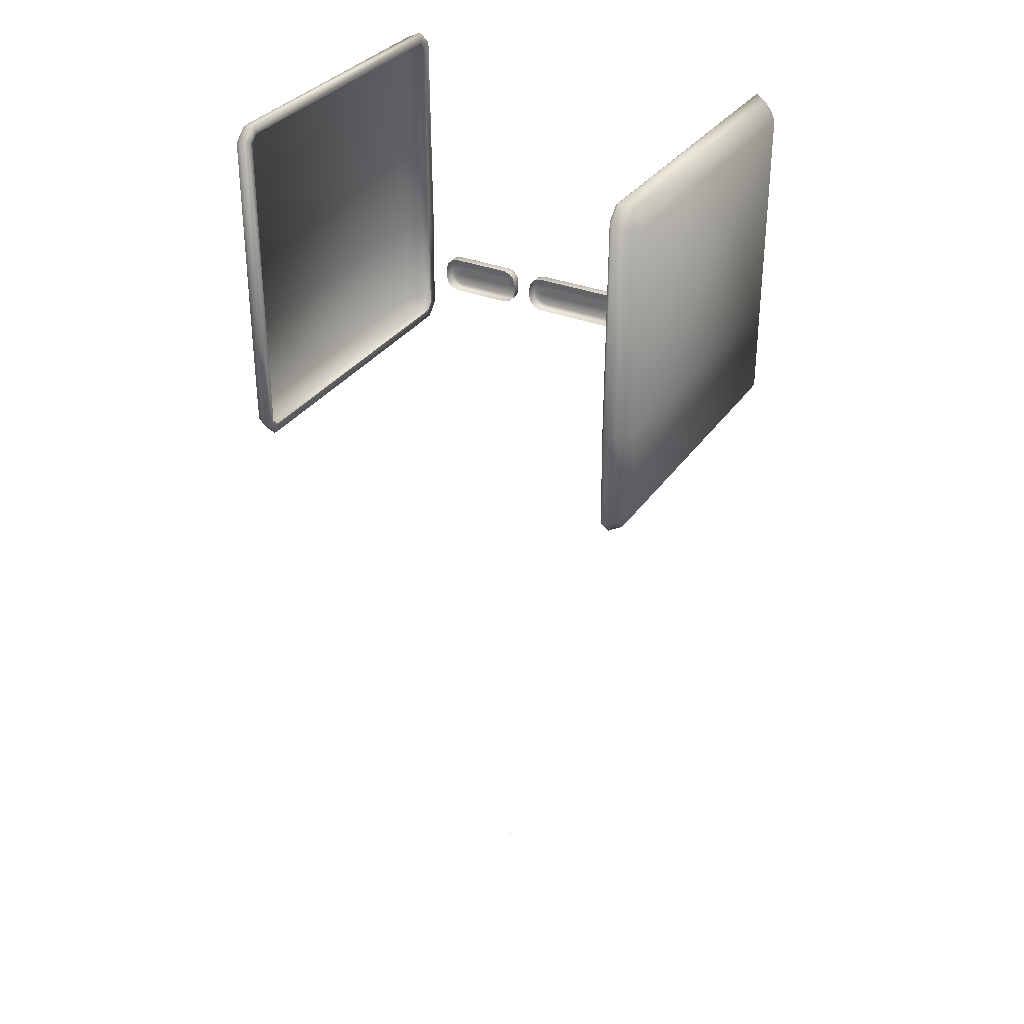
<metadata>
{"format":"obj","ext":"obj","renderer":"f3d","projection":"perspective","resolution":1024,"background":"white","views":[{"elev":32.3,"azim":-151.1,"up":"+Z"}]}
</metadata>
<code>
o AlarmClock_25_AlarmClock_25_0_GeomSubset_2
v 0.0005 0.000774 -0.3413
v -0.0005 0.000774 -0.3413
v 0.0005 0.001773 -0.3413
v -0.0005 0.001773 -0.3413
v 0.0005 0.000774 -0.3413
v -0.0005 0.000774 -0.3413
v 0.0005 0.001773 -0.3413
v -0.0005 0.001773 -0.3413
v 0.0005 0.000774 -0.3413
v -0.0005 0.000774 -0.3413
v 0.0005 0.001773 -0.3413
v -0.0005 0.001773 -0.3413
v 0.0005 0.000774 -0.3413
v -0.0005 0.000774 -0.3413
v 0.0005 0.001773 -0.3413
v -0.0005 0.001773 -0.3413
v 0.0005 0.000774 -0.3413
v -0.0005 0.000774 -0.3413
v 0.0005 0.001773 -0.3413
v -0.0005 0.001773 -0.3413
v 0 0.07754 -0.0252
v 0 -0.075 -0.07372
v 0 -0.075 -0.0252
v 0 -0.075 -0.01502
v 0 -0.075 0.06864
v 0 -0.071 -0.01139
v 0 -0.071 0.06501
v 0 -0.07725 -0.07168
v 0 -0.07725 -0.02724
v 0 -0.075 0.07656
v 0 -0.07274 0.07881
v 0 0.07754 0.07475
v 0 0.07348 0.07881
v 0 0.07754 -0.06966
v 0 0.07348 -0.07372
v 0.07199 -0.075 -0.01502
v 0.07199 -0.075 0.06864
v 0.06835 -0.071 -0.01139
v 0.06835 -0.071 0.06501
v 0.08546 0.07509 -0.0252
v 0.08687 0.07288 -0.02495
v 0.08546 0.07513 -0.06715
v 0.08679 0.07292 -0.06593
v 0.08546 -0.07254 -0.0252
v 0.08687 -0.07033 -0.02495
v 0.0868 -0.07036 0.07102
v 0.08546 -0.07246 0.07219
v 0.08546 -0.07245 -0.0671
v 0.08678 -0.07037 -0.06588
v 0.08546 -0.06837 0.07628
v 0.08677 -0.06716 0.07419
v 0.08546 0.07097 0.0764
v 0.08679 0.06975 0.07419
v 0.08546 0.07502 0.07219
v 0.08679 0.07292 0.07102
v 0.08679 -0.0672 -0.0691
v 0.08546 -0.06837 -0.0712
v 0.08546 0.07092 -0.0712
v 0.08679 0.06975 -0.0691
v 0.09335 0.06913 -0.07135
v 0.09344 -0.06661 -0.07129
v 0.09775 0.06824 -0.06442
v 0.09804 -0.0653 -0.06396
v 0.09779 -0.06578 -0.02355
v 0.09333 -0.07271 -0.02399
v 0.09294 -0.07293 -0.06498
v 0.09804 -0.06522 0.06911
v 0.09337 -0.07257 0.07048
v 0.09813 0.06765 0.06897
v 0.09332 0.06914 0.07644
v 0.09294 -0.06624 0.07676
v 0.09779 0.06832 -0.02355
v 0.09337 0.07525 -0.02397
v 0.09335 0.07516 0.0704
v 0.09335 0.07513 -0.06534
v 0.08546 0.07288 0.07717
v 0.08546 0.07588 0.07416
v 0.08546 0.07289 -0.07206
v 0.08546 0.07591 -0.06906
v 0.08666 -0.07411 -0.0671
v 0.08796 -0.07502 -0.06728
v 0.08796 -0.0688 -0.0737
v 0.08667 -0.06871 -0.0728
v 0.08664 -0.06856 0.07795
v 0.08792 -0.06855 0.07887
v 0.08799 -0.07494 0.07262
v 0.0867 -0.07404 0.07254
v 0.08792 0.0713 0.07882
v 0.08664 0.07121 0.07791
v 0.08666 0.07664 0.07251
v 0.08795 0.07752 0.07257
v 0.08795 0.07752 -0.06749
v 0.08666 0.07663 -0.06743
v 0.08664 0.07121 -0.07283
v 0.08792 0.0713 -0.07373
v 0.08634 -0.0745 -0.02496
v 0.08758 -0.07541 -0.02496
v 0.08758 0.07796 -0.02494
v 0.08633 0.07705 -0.02494
v 0.08546 0.07596 -0.0252
v 0.08388 0.07754 -0.0252
v 0.08388 0.07754 -0.06966
v 0.08546 -0.07341 -0.0259
v 0.08388 -0.075 -0.0252
v 0.08546 -0.07341 0.0759
v 0.08388 -0.075 0.07656
v 0.08546 -0.07439 -0.07214
v 0.08388 -0.075 -0.07372
v 0.08546 -0.07567 -0.07098
v 0.08388 -0.07725 -0.07168
v 0.08546 -0.07567 -0.02794
v 0.08388 -0.07725 -0.02724
v 0.08546 -0.07209 0.07723
v 0.08388 -0.07274 0.07881
v 0.08388 0.07348 0.07881
v 0.08388 0.07754 0.07475
v 0.08388 0.07348 -0.07372
v 0.06609 -0.05079 -0.09128
v 0.0652 -0.04946 -0.09128
v 0.06387 -0.04857 -0.09128
v 0.0623 -0.04825 -0.09128
v 0.06072 -0.04857 -0.09128
v 0.05939 -0.04946 -0.09128
v 0.0585 -0.05079 -0.09128
v 0.05819 -0.05236 -0.09128
v 0.0585 -0.05393 -0.09128
v 0.05939 -0.05527 -0.09128
v 0.06072 -0.05616 -0.09128
v 0.0623 -0.05647 -0.09128
v 0.06387 -0.05616 -0.09128
v 0.0652 -0.05527 -0.09128
v 0.06609 -0.05393 -0.09128
v 0.0664 -0.05236 -0.09128
v 0.06928 -0.04947 -0.07233
v 0.06764 -0.04701 -0.07233
v 0.06519 -0.04537 -0.07233
v 0.0623 -0.0448 -0.07233
v 0.0594 -0.04537 -0.07233
v 0.05695 -0.04701 -0.07233
v 0.05531 -0.04947 -0.07233
v 0.05473 -0.05236 -0.07233
v 0.05531 -0.05526 -0.07233
v 0.05695 -0.05771 -0.07233
v 0.0594 -0.05935 -0.07233
v 0.0623 -0.05993 -0.07233
v 0.06519 -0.05935 -0.07233
v 0.06764 -0.05771 -0.07233
v 0.06928 -0.05526 -0.07233
v 0.06986 -0.05236 -0.07233
v 0.0623 -0.05236 -0.09128
v 0.0661 0.05367 -0.09128
v 0.06521 0.055 -0.09128
v 0.06387 0.05589 -0.09128
v 0.0623 0.0562 -0.09128
v 0.06073 0.05589 -0.09128
v 0.0594 0.055 -0.09128
v 0.05851 0.05367 -0.09128
v 0.05819 0.0521 -0.09128
v 0.05851 0.05052 -0.09128
v 0.0594 0.04919 -0.09128
v 0.06073 0.0483 -0.09128
v 0.0623 0.04799 -0.09128
v 0.06387 0.0483 -0.09128
v 0.06521 0.04919 -0.09128
v 0.0661 0.05052 -0.09128
v 0.06641 0.0521 -0.09128
v 0.06929 0.05499 -0.07233
v 0.06765 0.05745 -0.07233
v 0.0652 0.05908 -0.07233
v 0.0623 0.05966 -0.07233
v 0.05941 0.05908 -0.07233
v 0.05695 0.05745 -0.07233
v 0.05531 0.05499 -0.07233
v 0.05474 0.0521 -0.07233
v 0.05531 0.0492 -0.07233
v 0.05695 0.04675 -0.07233
v 0.05941 0.04511 -0.07233
v 0.0623 0.04453 -0.07233
v 0.0652 0.04511 -0.07233
v 0.06765 0.04675 -0.07233
v 0.06929 0.0492 -0.07233
v 0.06987 0.0521 -0.07233
v 0.0623 0.0521 -0.09128
v -0.07199 -0.075 -0.01502
v -0.07199 -0.075 0.06864
v -0.06835 -0.071 -0.01139
v -0.06835 -0.071 0.06501
v -0.08546 0.07509 -0.0252
v -0.08687 0.07288 -0.02495
v -0.08546 0.07513 -0.06715
v -0.08679 0.07292 -0.06593
v -0.08546 -0.07254 -0.0252
v -0.08687 -0.07033 -0.02495
v -0.0868 -0.07036 0.07102
v -0.08546 -0.07246 0.07219
v -0.08546 -0.07245 -0.0671
v -0.08678 -0.07037 -0.06588
v -0.08546 -0.06837 0.07628
v -0.08677 -0.06716 0.07419
v -0.08546 0.07097 0.0764
v -0.08679 0.06975 0.07419
v -0.08546 0.07502 0.07219
v -0.08679 0.07292 0.07102
v -0.08679 -0.0672 -0.0691
v -0.08546 -0.06837 -0.0712
v -0.08546 0.07092 -0.0712
v -0.08679 0.06975 -0.0691
v -0.09335 0.06913 -0.07135
v -0.09344 -0.06661 -0.07129
v -0.09775 0.06824 -0.06442
v -0.09804 -0.0653 -0.06396
v -0.09779 -0.06578 -0.02355
v -0.09333 -0.07271 -0.02399
v -0.09294 -0.07293 -0.06498
v -0.09804 -0.06522 0.06911
v -0.09337 -0.07257 0.07048
v -0.09813 0.06765 0.06897
v -0.09332 0.06914 0.07644
v -0.09294 -0.06624 0.07676
v -0.09779 0.06832 -0.02355
v -0.09337 0.07525 -0.02397
v -0.09335 0.07516 0.0704
v -0.09335 0.07513 -0.06534
v -0.08546 0.07288 0.07717
v -0.08546 0.07588 0.07416
v -0.08546 0.07289 -0.07206
v -0.08546 0.07591 -0.06906
v -0.08666 -0.07411 -0.0671
v -0.08796 -0.07502 -0.06728
v -0.08795 -0.0688 -0.0737
v -0.08667 -0.06871 -0.0728
v -0.08664 -0.06856 0.07795
v -0.08792 -0.06855 0.07887
v -0.08799 -0.07494 0.07262
v -0.0867 -0.07404 0.07254
v -0.08792 0.0713 0.07882
v -0.08664 0.07121 0.07791
v -0.08666 0.07664 0.07251
v -0.08795 0.07752 0.07257
v -0.08795 0.07752 -0.06749
v -0.08666 0.07663 -0.06743
v -0.08664 0.07121 -0.07283
v -0.08792 0.0713 -0.07373
v -0.08634 -0.0745 -0.02496
v -0.08758 -0.07541 -0.02496
v -0.08758 0.07796 -0.02494
v -0.08633 0.07705 -0.02494
v -0.08546 0.07596 -0.0252
v -0.08388 0.07754 -0.0252
v -0.08388 0.07754 -0.06966
v -0.08546 -0.07341 -0.0259
v -0.08388 -0.075 -0.0252
v -0.08546 -0.07341 0.0759
v -0.08388 -0.075 0.07656
v -0.08546 -0.07439 -0.07214
v -0.08388 -0.075 -0.07372
v -0.08546 -0.07567 -0.07098
v -0.08388 -0.07725 -0.07168
v -0.08546 -0.07567 -0.02794
v -0.08388 -0.07725 -0.02724
v -0.08546 -0.07209 0.07723
v -0.08388 -0.07274 0.07881
v -0.08388 0.07348 0.07881
v -0.08388 0.07754 0.07475
v -0.08388 0.07348 -0.07372
v -0.06609 -0.05079 -0.09128
v -0.0652 -0.04946 -0.09128
v -0.06387 -0.04857 -0.09128
v -0.0623 -0.04825 -0.09128
v -0.06072 -0.04857 -0.09128
v -0.05939 -0.04946 -0.09128
v -0.0585 -0.05079 -0.09128
v -0.05819 -0.05236 -0.09128
v -0.0585 -0.05393 -0.09128
v -0.05939 -0.05527 -0.09128
v -0.06072 -0.05616 -0.09128
v -0.0623 -0.05647 -0.09128
v -0.06387 -0.05616 -0.09128
v -0.0652 -0.05527 -0.09128
v -0.06609 -0.05393 -0.09128
v -0.0664 -0.05236 -0.09128
v -0.06928 -0.04947 -0.07233
v -0.06764 -0.04701 -0.07233
v -0.06519 -0.04537 -0.07233
v -0.0623 -0.0448 -0.07233
v -0.0594 -0.04537 -0.07233
v -0.05695 -0.04701 -0.07233
v -0.05531 -0.04947 -0.07233
v -0.05473 -0.05236 -0.07233
v -0.05531 -0.05526 -0.07233
v -0.05695 -0.05771 -0.07233
v -0.0594 -0.05935 -0.07233
v -0.0623 -0.05993 -0.07233
v -0.06519 -0.05935 -0.07233
v -0.06764 -0.05771 -0.07233
v -0.06928 -0.05526 -0.07233
v -0.06986 -0.05236 -0.07233
v -0.0623 -0.05236 -0.09128
v -0.0661 0.05367 -0.09128
v -0.06521 0.055 -0.09128
v -0.06387 0.05589 -0.09128
v -0.0623 0.0562 -0.09128
v -0.06073 0.05589 -0.09128
v -0.0594 0.055 -0.09128
v -0.05851 0.05367 -0.09128
v -0.05819 0.0521 -0.09128
v -0.05851 0.05052 -0.09128
v -0.0594 0.04919 -0.09128
v -0.06073 0.0483 -0.09128
v -0.0623 0.04799 -0.09128
v -0.06387 0.0483 -0.09128
v -0.06521 0.04919 -0.09128
v -0.0661 0.05052 -0.09128
v -0.06641 0.0521 -0.09128
v -0.06929 0.05499 -0.07233
v -0.06765 0.05745 -0.07233
v -0.0652 0.05908 -0.07233
v -0.0623 0.05966 -0.07233
v -0.05941 0.05908 -0.07233
v -0.05695 0.05745 -0.07233
v -0.05531 0.05499 -0.07233
v -0.05474 0.0521 -0.07233
v -0.05531 0.0492 -0.07233
v -0.05695 0.04675 -0.07233
v -0.05941 0.04511 -0.07233
v -0.0623 0.04453 -0.07233
v -0.0652 0.04511 -0.07233
v -0.06765 0.04675 -0.07233
v -0.06929 0.0492 -0.07233
v -0.06987 0.0521 -0.07233
v -0.0623 0.0521 -0.09128
v 0.02435 -0.07521 -0.04058
v 0.02754 -0.07521 -0.04144
v 0.02988 -0.0752 -0.04377
v 0.03074 -0.0752 -0.04696
v 0.02435 -0.08046 -0.04696
v 0.02435 -0.07919 -0.04058
v 0.02435 -0.08001 -0.04095
v 0.02435 -0.08046 -0.04186
v 0.02691 -0.08046 -0.04254
v 0.02736 -0.08001 -0.04176
v 0.02754 -0.07919 -0.04144
v 0.02988 -0.07919 -0.04377
v 0.02956 -0.08001 -0.04396
v 0.02878 -0.08046 -0.04441
v 0.02946 -0.08046 -0.04696
v 0.03036 -0.08001 -0.04696
v 0.03074 -0.07919 -0.04696
v -0.03064 -0.0752 -0.04377
v -0.02831 -0.07521 -0.04144
v -0.02511 -0.07521 -0.04058
v -0.0315 -0.0752 -0.04696
v -0.02954 -0.08046 -0.04441
v -0.03032 -0.08001 -0.04396
v -0.02812 -0.08001 -0.04176
v -0.02767 -0.08046 -0.04254
v -0.03064 -0.07919 -0.04377
v -0.02831 -0.07919 -0.04144
v -0.03112 -0.08001 -0.04696
v -0.03022 -0.08046 -0.04696
v -0.0315 -0.07919 -0.04696
v -0.02511 -0.07919 -0.04058
v -0.02511 -0.08046 -0.04696
v -0.02511 -0.08046 -0.04186
v -0.02511 -0.08001 -0.04095
v 0 -0.08046 -0.04696
v 0 -0.08046 -0.04186
v 0 -0.08001 -0.04095
v 0 -0.07919 -0.04058
v 0 -0.07521 -0.04058
v 0.02878 -0.08046 -0.05381
v 0.02956 -0.08001 -0.05426
v 0.02736 -0.08001 -0.05646
v 0.02691 -0.08046 -0.05568
v 0.02988 -0.07919 -0.05445
v 0.02754 -0.07919 -0.05679
v -0.02511 -0.08046 -0.05637
v -0.02511 -0.08001 -0.05727
v -0.02812 -0.08001 -0.05646
v -0.02767 -0.08046 -0.05568
v -0.02511 -0.07919 -0.05764
v -0.02831 -0.07919 -0.05679
v -0.02954 -0.08046 -0.05381
v -0.03032 -0.08001 -0.05426
v -0.03112 -0.08001 -0.05126
v -0.03022 -0.08046 -0.05126
v -0.03064 -0.07919 -0.05445
v -0.0315 -0.07919 -0.05126
v 0.03074 -0.0752 -0.05126
v 0.02988 -0.0752 -0.05445
v 0.03074 -0.07919 -0.05126
v 0.02754 -0.0752 -0.05679
v 0.02435 -0.0752 -0.05764
v 0.02435 -0.07919 -0.05764
v -0.02511 -0.0752 -0.05764
v -0.02831 -0.0752 -0.05679
v -0.03064 -0.0752 -0.05445
v -0.0315 -0.0752 -0.05126
v 0.02435 -0.08046 -0.05126
v 0.02435 -0.08046 -0.05637
v -0.02511 -0.08046 -0.05126
v 0.03036 -0.08001 -0.05126
v 0.02946 -0.08046 -0.05126
v 0.02435 -0.08001 -0.05727
v 0 -0.08001 -0.05727
v 0 -0.08046 -0.05637
v 0 -0.07919 -0.05764
v 0 -0.0752 -0.05764
v 0 -0.08046 -0.05126
v -0.04569 -0.07521 -0.04058
v -0.0425 -0.07521 -0.04144
v -0.04016 -0.0752 -0.04377
v -0.03931 -0.0752 -0.04696
v -0.04569 -0.08046 -0.04696
v -0.04569 -0.07919 -0.04058
v -0.04569 -0.08001 -0.04095
v -0.04569 -0.08046 -0.04186
v -0.04314 -0.08046 -0.04254
v -0.04269 -0.08001 -0.04176
v -0.0425 -0.07919 -0.04144
v -0.04016 -0.07919 -0.04377
v -0.04049 -0.08001 -0.04396
v -0.04127 -0.08046 -0.04441
v -0.04059 -0.08046 -0.04696
v -0.03968 -0.08001 -0.04696
v -0.03931 -0.07919 -0.04696
v -0.07866 -0.0752 -0.04377
v -0.07632 -0.07521 -0.04144
v -0.07313 -0.07521 -0.04058
v -0.07952 -0.0752 -0.04696
v -0.07755 -0.08046 -0.04441
v -0.07834 -0.08001 -0.04396
v -0.07614 -0.08001 -0.04176
v -0.07569 -0.08046 -0.04254
v -0.07866 -0.07919 -0.04377
v -0.07632 -0.07919 -0.04144
v -0.07914 -0.08001 -0.04696
v -0.07824 -0.08046 -0.04696
v -0.07952 -0.07919 -0.04696
v -0.07313 -0.07919 -0.04058
v -0.07313 -0.08046 -0.04696
v -0.07313 -0.08046 -0.04186
v -0.07313 -0.08001 -0.04095
v -0.05941 -0.08046 -0.04696
v -0.05941 -0.08046 -0.04186
v -0.05941 -0.08001 -0.04095
v -0.05941 -0.07919 -0.04058
v -0.05941 -0.07521 -0.04058
v -0.04127 -0.08046 -0.05381
v -0.04049 -0.08001 -0.05426
v -0.04269 -0.08001 -0.05646
v -0.04314 -0.08046 -0.05568
v -0.04016 -0.07919 -0.05445
v -0.0425 -0.07919 -0.05679
v -0.07313 -0.08046 -0.05637
v -0.07313 -0.08001 -0.05727
v -0.07614 -0.08001 -0.05646
v -0.07569 -0.08046 -0.05568
v -0.07313 -0.07919 -0.05764
v -0.07632 -0.07919 -0.05679
v -0.07755 -0.08046 -0.05381
v -0.07834 -0.08001 -0.05426
v -0.07914 -0.08001 -0.05126
v -0.07824 -0.08046 -0.05126
v -0.07866 -0.07919 -0.05445
v -0.07952 -0.07919 -0.05126
v -0.03931 -0.0752 -0.05126
v -0.04016 -0.0752 -0.05445
v -0.03931 -0.07919 -0.05126
v -0.0425 -0.0752 -0.05679
v -0.04569 -0.0752 -0.05764
v -0.04569 -0.07919 -0.05764
v -0.07313 -0.0752 -0.05764
v -0.07632 -0.0752 -0.05679
v -0.07866 -0.0752 -0.05445
v -0.07952 -0.0752 -0.05126
v -0.04569 -0.08046 -0.05126
v -0.04569 -0.08046 -0.05637
v -0.07313 -0.08046 -0.05126
v -0.03968 -0.08001 -0.05126
v -0.04059 -0.08046 -0.05126
v -0.04569 -0.08001 -0.05727
v -0.05941 -0.08001 -0.05727
v -0.05941 -0.08046 -0.05637
v -0.05941 -0.07919 -0.05764
v -0.05941 -0.0752 -0.05764
v -0.05941 -0.08046 -0.05126
v 0.07313 -0.07521 -0.04058
v 0.07632 -0.07521 -0.04144
v 0.07866 -0.0752 -0.04377
v 0.07952 -0.0752 -0.04696
v 0.07313 -0.08046 -0.04696
v 0.07313 -0.07919 -0.04058
v 0.07313 -0.08001 -0.04095
v 0.07313 -0.08046 -0.04186
v 0.07569 -0.08046 -0.04254
v 0.07614 -0.08001 -0.04176
v 0.07632 -0.07919 -0.04144
v 0.07866 -0.07919 -0.04377
v 0.07834 -0.08001 -0.04396
v 0.07755 -0.08046 -0.04441
v 0.07824 -0.08046 -0.04696
v 0.07914 -0.08001 -0.04696
v 0.07952 -0.07919 -0.04696
v 0.04016 -0.0752 -0.04377
v 0.0425 -0.07521 -0.04144
v 0.04569 -0.07521 -0.04058
v 0.03931 -0.0752 -0.04696
v 0.04127 -0.08046 -0.04441
v 0.04049 -0.08001 -0.04396
v 0.04269 -0.08001 -0.04176
v 0.04314 -0.08046 -0.04254
v 0.04016 -0.07919 -0.04377
v 0.0425 -0.07919 -0.04144
v 0.03968 -0.08001 -0.04696
v 0.04059 -0.08046 -0.04696
v 0.03931 -0.07919 -0.04696
v 0.04569 -0.07919 -0.04058
v 0.04569 -0.08046 -0.04696
v 0.04569 -0.08046 -0.04186
v 0.04569 -0.08001 -0.04095
v 0.05941 -0.08046 -0.04696
v 0.05941 -0.08046 -0.04186
v 0.05941 -0.08001 -0.04095
v 0.05941 -0.07919 -0.04058
v 0.05941 -0.07521 -0.04058
v 0.07755 -0.08046 -0.05381
v 0.07834 -0.08001 -0.05426
v 0.07614 -0.08001 -0.05646
v 0.07569 -0.08046 -0.05568
v 0.07866 -0.07919 -0.05445
v 0.07632 -0.07919 -0.05679
v 0.04569 -0.08046 -0.05637
v 0.04569 -0.08001 -0.05727
v 0.04269 -0.08001 -0.05646
v 0.04314 -0.08046 -0.05568
v 0.04569 -0.07919 -0.05764
v 0.0425 -0.07919 -0.05679
v 0.04127 -0.08046 -0.05381
v 0.04049 -0.08001 -0.05426
v 0.03968 -0.08001 -0.05126
v 0.04059 -0.08046 -0.05126
v 0.04016 -0.07919 -0.05445
v 0.03931 -0.07919 -0.05126
v 0.07952 -0.0752 -0.05126
v 0.07866 -0.0752 -0.05445
v 0.07952 -0.07919 -0.05126
v 0.07632 -0.0752 -0.05679
v 0.07313 -0.0752 -0.05764
v 0.07313 -0.07919 -0.05764
v 0.04569 -0.0752 -0.05764
v 0.0425 -0.0752 -0.05679
v 0.04016 -0.0752 -0.05445
v 0.03931 -0.0752 -0.05126
v 0.07313 -0.08046 -0.05126
v 0.07313 -0.08046 -0.05637
v 0.04569 -0.08046 -0.05126
v 0.07914 -0.08001 -0.05126
v 0.07824 -0.08046 -0.05126
v 0.07313 -0.08001 -0.05727
v 0.05941 -0.08001 -0.05727
v 0.05941 -0.08046 -0.05637
v 0.05941 -0.07919 -0.05764
v 0.05941 -0.0752 -0.05764
v 0.05941 -0.08046 -0.05126
f 9 10 12 11
f 61 63 62 60
f 63 66 65 64
f 64 65 68 67
f 67 71 70 69
f 69 74 73 72
f 75 62 72 73
f 62 63 64 72
f 72 64 67 69
f 61 66 63
f 68 71 67
f 69 70 74
f 62 75 60
f 80 96 97 81
f 81 82 83 80
f 82 95 94 83
f 84 89 88 85
f 85 86 87 84
f 86 97 96 87
f 89 90 91 88
f 90 99 98 91
f 92 98 99 93
f 93 94 95 92
f 66 61 82 81
f 71 68 86 85
f 88 91 74 70
f 92 95 60 75
f 66 81 97 65
f 71 85 88 70
f 73 98 92 75
f 60 95 82 61
f 74 91 98 73
f 65 97 86 68
f 49 80 83 56
f 51 84 87 46
f 55 90 89 53
f 59 94 93 43
f 45 96 80 49
f 53 89 84 51
f 43 93 99 41
f 56 83 94 59
f 41 99 90 55
f 46 87 96 45
f 209 208 210 211
f 211 212 213 214
f 212 215 216 213
f 215 217 218 219
f 217 220 221 222
f 223 221 220 210
f 210 220 212 211
f 220 217 215 212
f 209 211 214
f 216 215 219
f 217 222 218
f 210 208 223
f 228 229 245 244
f 229 228 231 230
f 230 231 242 243
f 232 233 236 237
f 233 232 235 234
f 234 235 244 245
f 237 236 239 238
f 238 239 246 247
f 240 241 247 246
f 241 240 243 242
f 214 229 230 209
f 219 233 234 216
f 236 218 222 239
f 240 223 208 243
f 214 213 245 229
f 219 218 236 233
f 221 223 240 246
f 208 209 230 243
f 222 221 246 239
f 213 216 234 245
f 197 204 231 228
f 199 194 235 232
f 203 201 237 238
f 207 191 241 242
f 193 197 228 244
f 201 199 232 237
f 191 189 247 241
f 204 207 242 231
f 189 203 238 247
f 194 193 244 235
f 353 354 355 356
f 354 357 358 355
f 339 338 341 340
f 338 337 342 341
f 345 344 347 346
f 344 343 348 347
f 371 372 373 374
f 372 375 376 373
f 377 378 379 380
f 378 381 382 379
f 383 384 385 386
f 384 387 388 385
f 349 350 358 357
f 350 351 362 358
f 332 333 342 337
f 333 334 343 342
f 334 335 348 343
f 389 390 375 391
f 390 392 376 375
f 392 393 394 376
f 395 396 382 381
f 396 397 387 382
f 397 398 388 387
f 352 349 357 361
f 363 353 356 364
f 336 339 340 345
f 336 345 346
f 399 371 374 400
f 401 377 380 383
f 401 383 386
f 356 355 365 364
f 355 358 362 365
f 340 341 344 345
f 341 342 343 344
f 403 402 372 371
f 402 391 375 372
f 374 373 404 400
f 373 376 394 404
f 380 379 384 383
f 379 382 387 384
f 357 354 359 361
f 354 353 360 359
f 400 404 405 406
f 404 394 407 405
f 332 337 369 370
f 394 393 408 407
f 339 336 366 367
f 399 400 406 409
f 338 339 367 368
f 337 338 368 369
f 405 407 381 378
f 406 405 378 377
f 409 406 377 401
f 367 366 363 364
f 368 367 364 365
f 369 368 365 362
f 370 369 362 351
f 407 408 395 381
f 399 403 371
f 363 360 353
f 359 360 386 385
f 361 359 385 388
f 348 335 389 391
f 352 361 388 398
f 360 363 401 386
f 346 347 402 403
f 347 348 391 402
f 366 336 399 409
f 363 366 409 401
f 336 346 403 399
f 431 432 433 434
f 432 435 436 433
f 417 416 419 418
f 416 415 420 419
f 423 422 425 424
f 422 421 426 425
f 449 450 451 452
f 450 453 454 451
f 455 456 457 458
f 456 459 460 457
f 461 462 463 464
f 462 465 466 463
f 427 428 436 435
f 428 429 440 436
f 410 411 420 415
f 411 412 421 420
f 412 413 426 421
f 467 468 453 469
f 468 470 454 453
f 470 471 472 454
f 473 474 460 459
f 474 475 465 460
f 475 476 466 465
f 430 427 435 439
f 441 431 434 442
f 414 417 418 423
f 414 423 424
f 477 449 452 478
f 479 455 458 461
f 479 461 464
f 434 433 443 442
f 433 436 440 443
f 418 419 422 423
f 419 420 421 422
f 481 480 450 449
f 480 469 453 450
f 452 451 482 478
f 451 454 472 482
f 458 457 462 461
f 457 460 465 462
f 435 432 437 439
f 432 431 438 437
f 478 482 483 484
f 482 472 485 483
f 410 415 447 448
f 472 471 486 485
f 417 414 444 445
f 477 478 484 487
f 416 417 445 446
f 415 416 446 447
f 483 485 459 456
f 484 483 456 455
f 487 484 455 479
f 445 444 441 442
f 446 445 442 443
f 447 446 443 440
f 448 447 440 429
f 485 486 473 459
f 477 481 449
f 441 438 431
f 437 438 464 463
f 439 437 463 466
f 426 413 467 469
f 430 439 466 476
f 438 441 479 464
f 424 425 480 481
f 425 426 469 480
f 444 414 477 487
f 441 444 487 479
f 414 424 481 477
f 509 510 511 512
f 510 513 514 511
f 495 494 497 496
f 494 493 498 497
f 501 500 503 502
f 500 499 504 503
f 527 528 529 530
f 528 531 532 529
f 533 534 535 536
f 534 537 538 535
f 539 540 541 542
f 540 543 544 541
f 505 506 514 513
f 506 507 518 514
f 488 489 498 493
f 489 490 499 498
f 490 491 504 499
f 545 546 531 547
f 546 548 532 531
f 548 549 550 532
f 551 552 538 537
f 552 553 543 538
f 553 554 544 543
f 508 505 513 517
f 519 509 512 520
f 492 495 496 501
f 492 501 502
f 555 527 530 556
f 557 533 536 539
f 557 539 542
f 512 511 521 520
f 511 514 518 521
f 496 497 500 501
f 497 498 499 500
f 559 558 528 527
f 558 547 531 528
f 530 529 560 556
f 529 532 550 560
f 536 535 540 539
f 535 538 543 540
f 513 510 515 517
f 510 509 516 515
f 556 560 561 562
f 560 550 563 561
f 488 493 525 526
f 550 549 564 563
f 495 492 522 523
f 555 556 562 565
f 494 495 523 524
f 493 494 524 525
f 561 563 537 534
f 562 561 534 533
f 565 562 533 557
f 523 522 519 520
f 524 523 520 521
f 525 524 521 518
f 526 525 518 507
f 563 564 551 537
f 555 559 527
f 519 516 509
f 515 516 542 541
f 517 515 541 544
f 504 491 545 547
f 508 517 544 554
f 516 519 557 542
f 502 503 558 559
f 503 504 547 558
f 522 492 555 565
f 519 522 565 557
f 492 502 559 555

</code>
